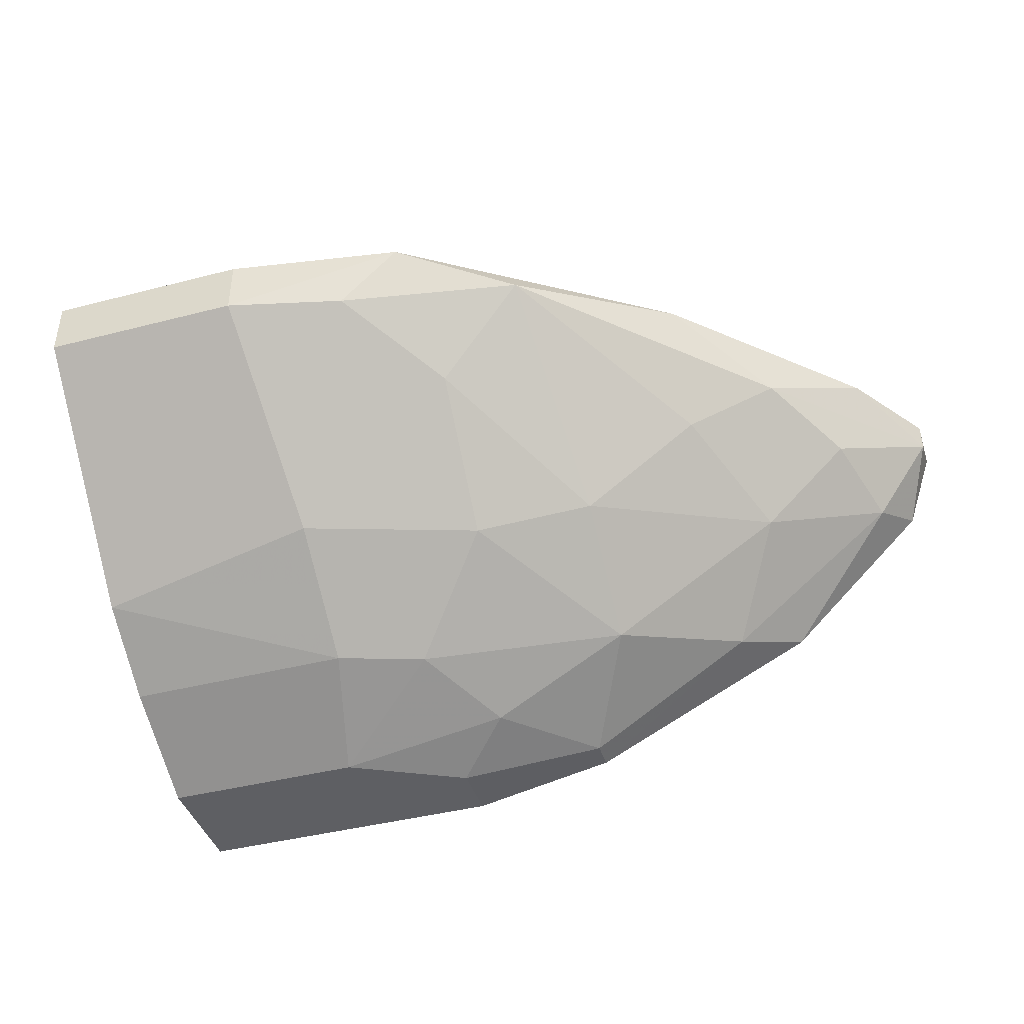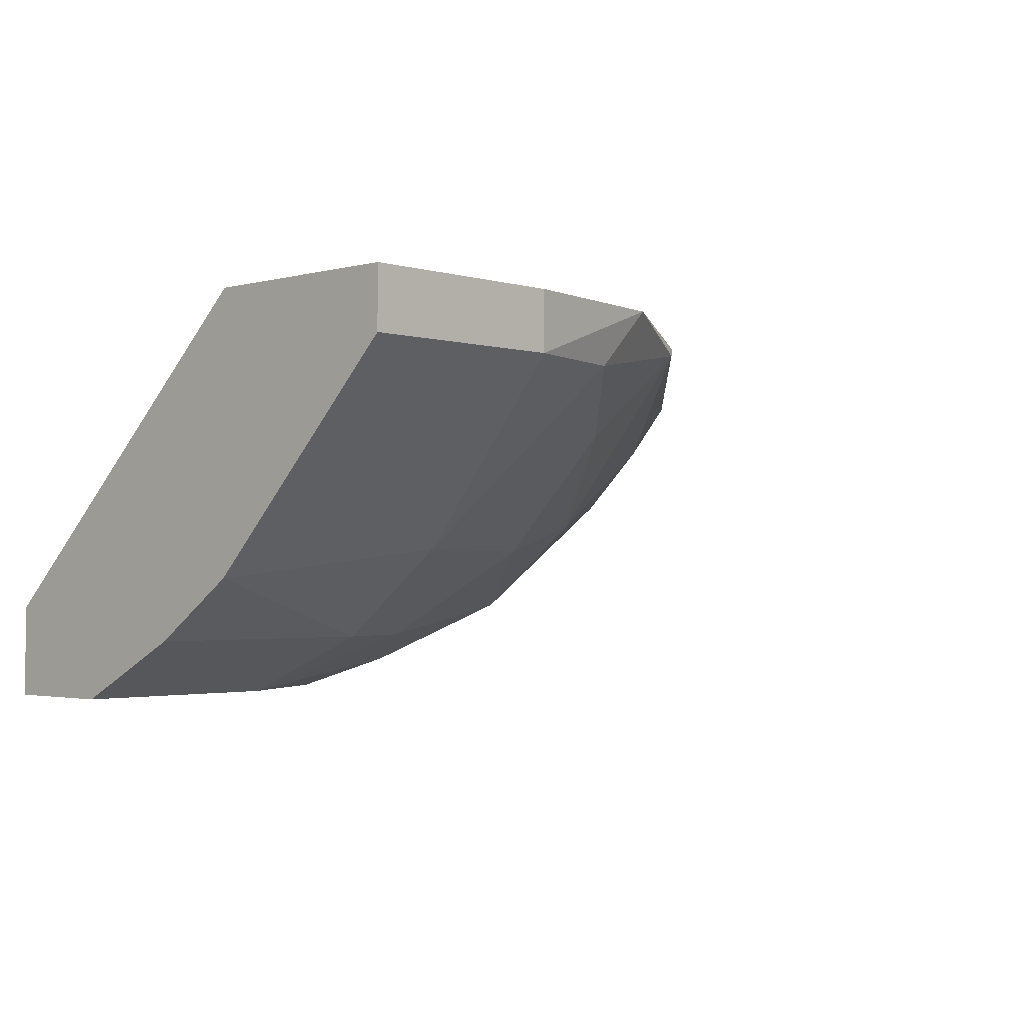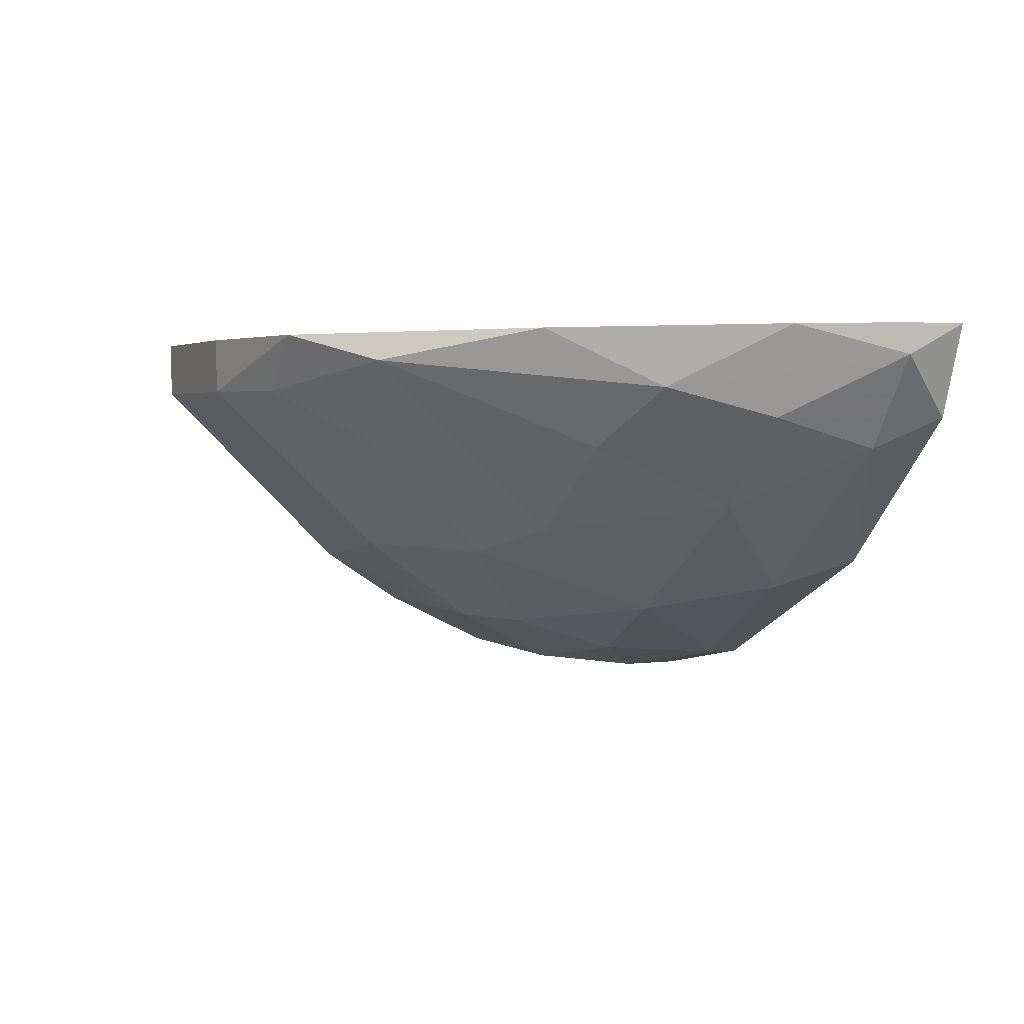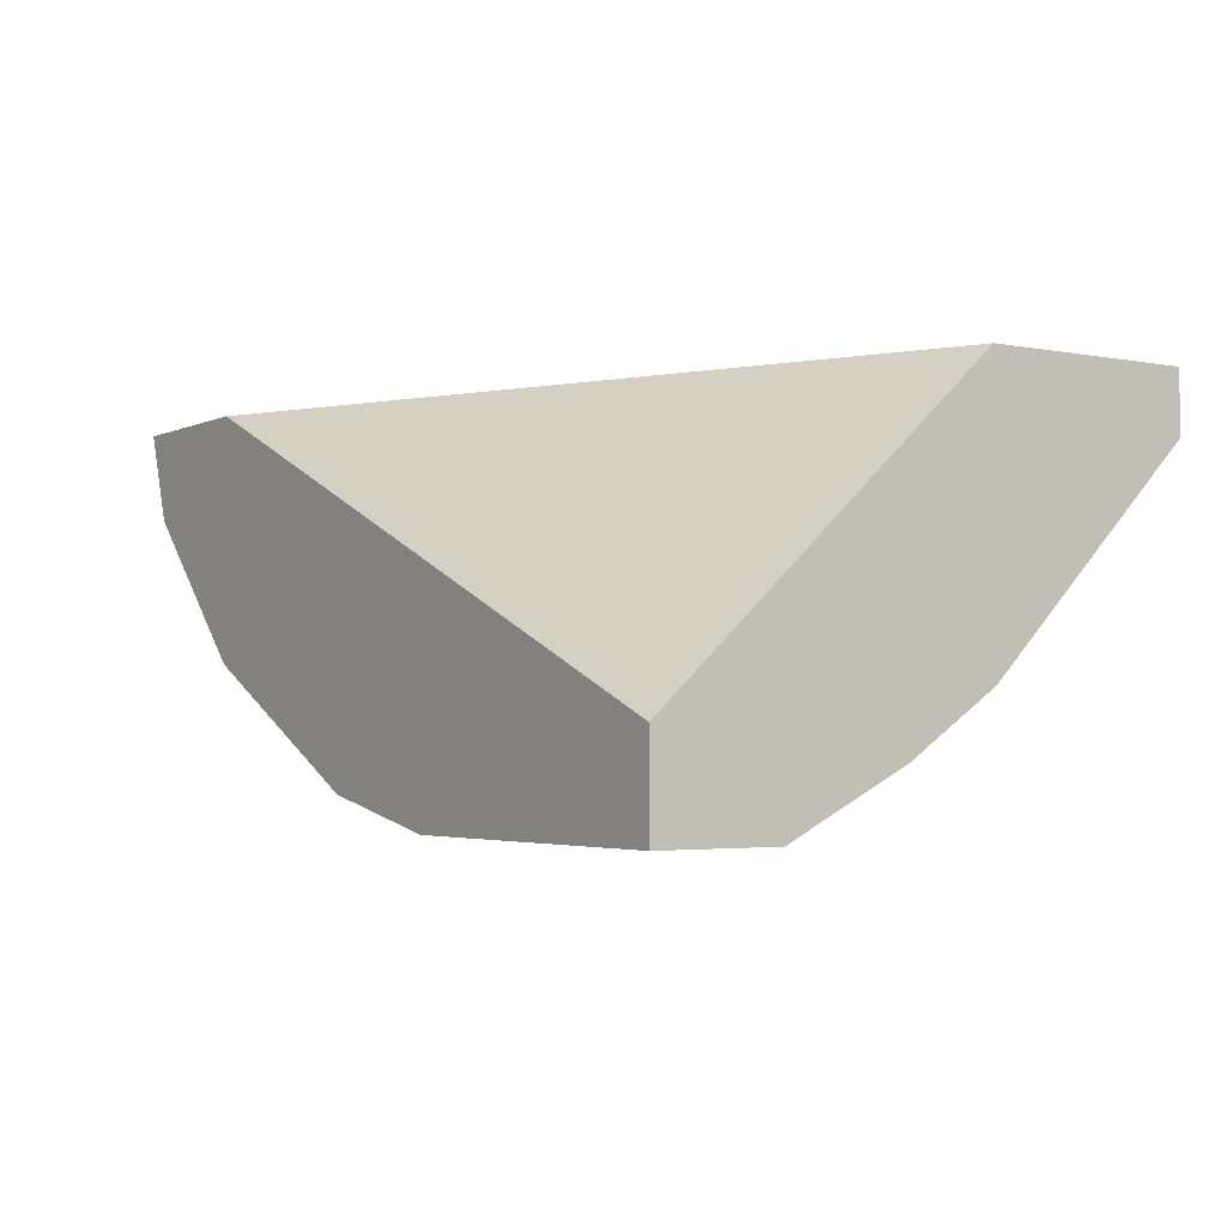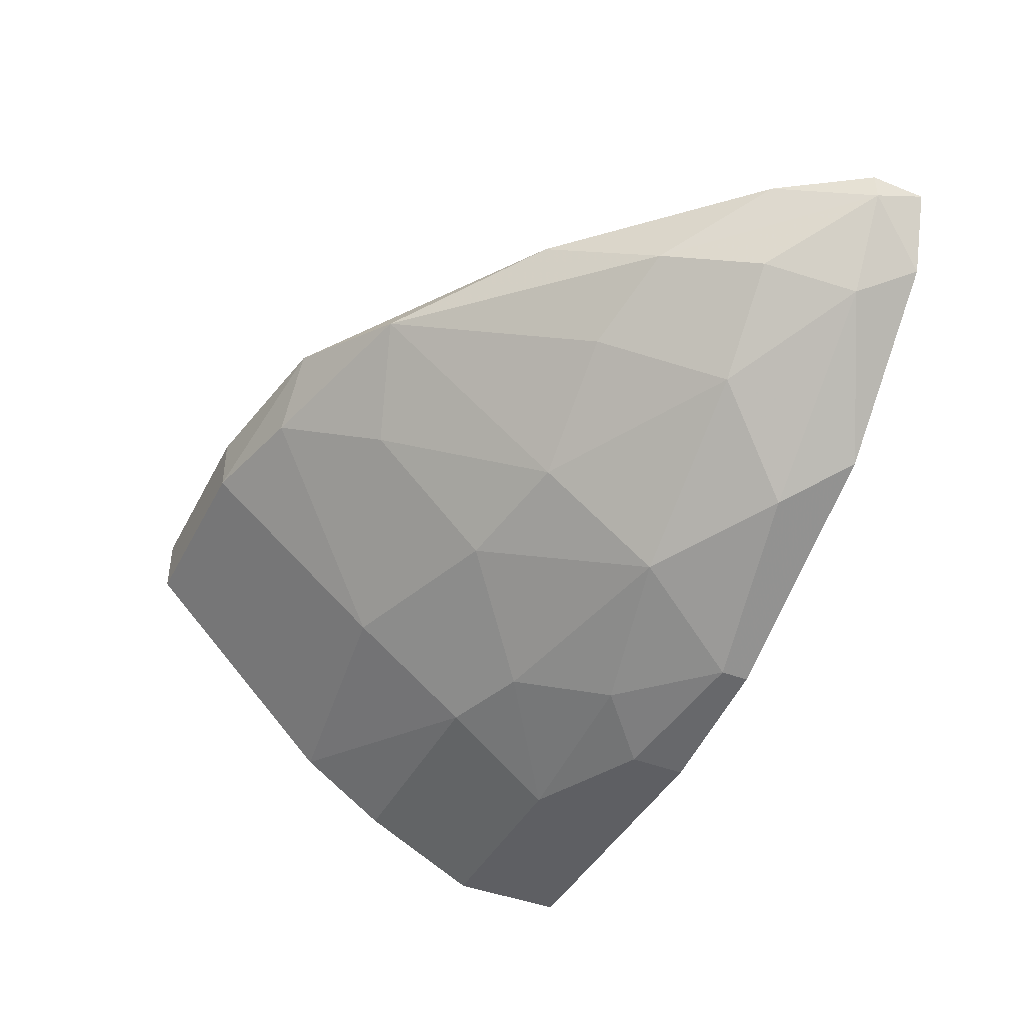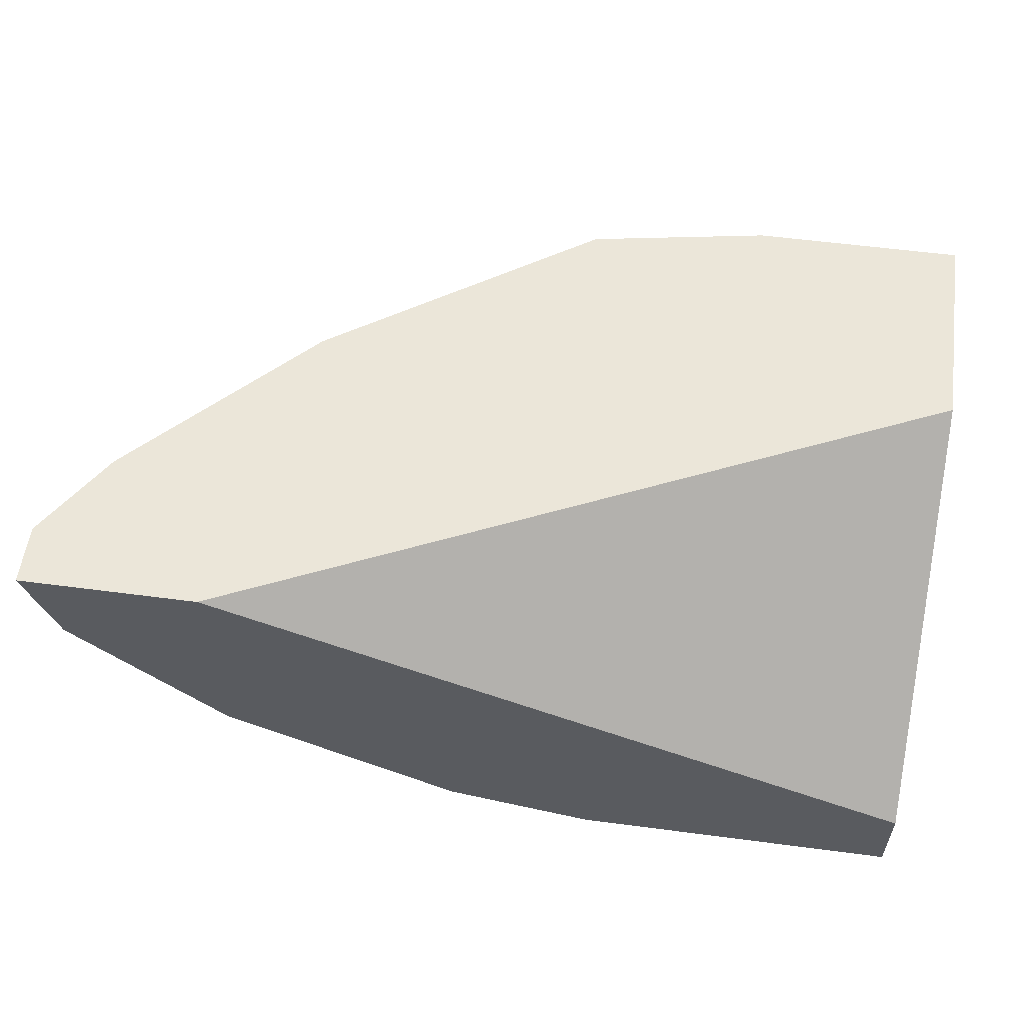
<metadata>
{"format":"obj","ext":"obj","renderer":"f3d","projection":"perspective","resolution":1024,"background":"white","views":[{"elev":-41.9,"azim":17.3,"up":"+Z"},{"elev":-2.1,"azim":-46.4,"up":"+Z"},{"elev":2.8,"azim":65.8,"up":"+Z"},{"elev":-3.1,"azim":-123.7,"up":"+Z"},{"elev":-41.8,"azim":64.3,"up":"+Z"},{"elev":56.9,"azim":-172.2,"up":"+Z"}]}
</metadata>
<code>
v -0.05372 -0.01372 -0.02034
v -0.05372 -0.007944 -0.02468
v -0.04504 -0.01083 -0.02034
v -0.04504 -0.01662 -0.01456
v -0.04216 0.002179 -0.02613
v -0.04216 0.003626 -0.02613
v -0.03348 -0.009389 -0.01456
v -0.03348 -0.01228 -0.008772
v -0.03348 0.000732 -0.02179
v -0.02335 0.003626 -0.01311
v -0.06529 -0.00216 -0.02757
v -0.06529 0.003626 -0.02323
v -0.06529 0.003626 -0.02757
v -0.06529 -0.0224 -0.008772
v -0.06529 -0.0224 -0.01167
v -0.06529 -0.007944 -0.02468
v -0.06529 -0.01228 -0.008772
v -0.06529 -0.01228 -0.02179
v -0.04649 -0.00216 -0.02613
v -0.04649 -0.02095 -0.008772
v -0.02624 -0.003605 -0.01311
v -0.0248 -0.003605 -0.008772
v -0.0248 0.000732 -0.01456
v -0.04071 -0.01806 -0.01022
v -0.03927 -0.009389 -0.01889
v -0.03927 -0.003605 -0.02323
v -0.04938 -0.006497 -0.02468
v -0.04938 0.003626 -0.02757
v -0.04938 -0.02095 -0.01167
v -0.04938 -0.01228 -0.02034
v -0.04938 0.000732 -0.02757
v -0.03059 0.003626 -0.02034
v -0.03059 0.003626 -0.008772
v -0.03059 -0.003605 -0.01745
v -0.02914 -0.007944 -0.01167
v -0.0219 0.003626 -0.008772
v -0.0219 0.000732 -0.01022
v -0.0219 0.000732 -0.008772
v -0.05516 -0.00216 -0.02757
v -0.05516 -0.0224 -0.008772
v -0.05516 -0.0224 -0.01167
f 41 20 40
f 38 36 14
f 12 36 6
f 14 36 17
f 12 14 17
f 14 12 11
f 36 12 33
f 17 36 33
f 12 17 33
f 14 11 15
f 6 36 32
f 38 14 20
f 14 15 41
f 15 11 18
f 41 15 18
f 12 6 13
f 11 12 13
f 11 13 31
f 26 34 25
f 2 30 1
f 18 2 1
f 41 18 1
f 24 20 29
f 20 41 29
f 1 30 29
f 41 1 29
f 38 20 8
f 20 24 8
f 24 35 8
f 34 26 9
f 6 32 9
f 32 23 9
f 23 34 9
f 35 24 7
f 34 35 7
f 25 34 7
f 24 25 7
f 26 25 3
f 2 11 39
f 11 31 39
f 39 31 19
f 32 36 10
f 23 32 10
f 13 6 28
f 31 13 28
f 6 31 28
f 35 34 21
f 34 23 21
f 25 24 4
f 24 29 4
f 29 30 4
f 30 3 4
f 3 25 4
f 11 2 16
f 18 11 16
f 2 18 16
f 30 2 27
f 3 30 27
f 26 3 27
f 2 39 27
f 39 19 27
f 19 26 27
f 36 38 37
f 10 36 37
f 23 10 37
f 35 21 37
f 21 23 37
f 31 6 5
f 6 9 5
f 9 26 5
f 19 31 5
f 26 19 5
f 38 8 22
f 8 35 22
f 37 38 22
f 35 37 22
f 20 14 40
f 14 41 40

</code>
